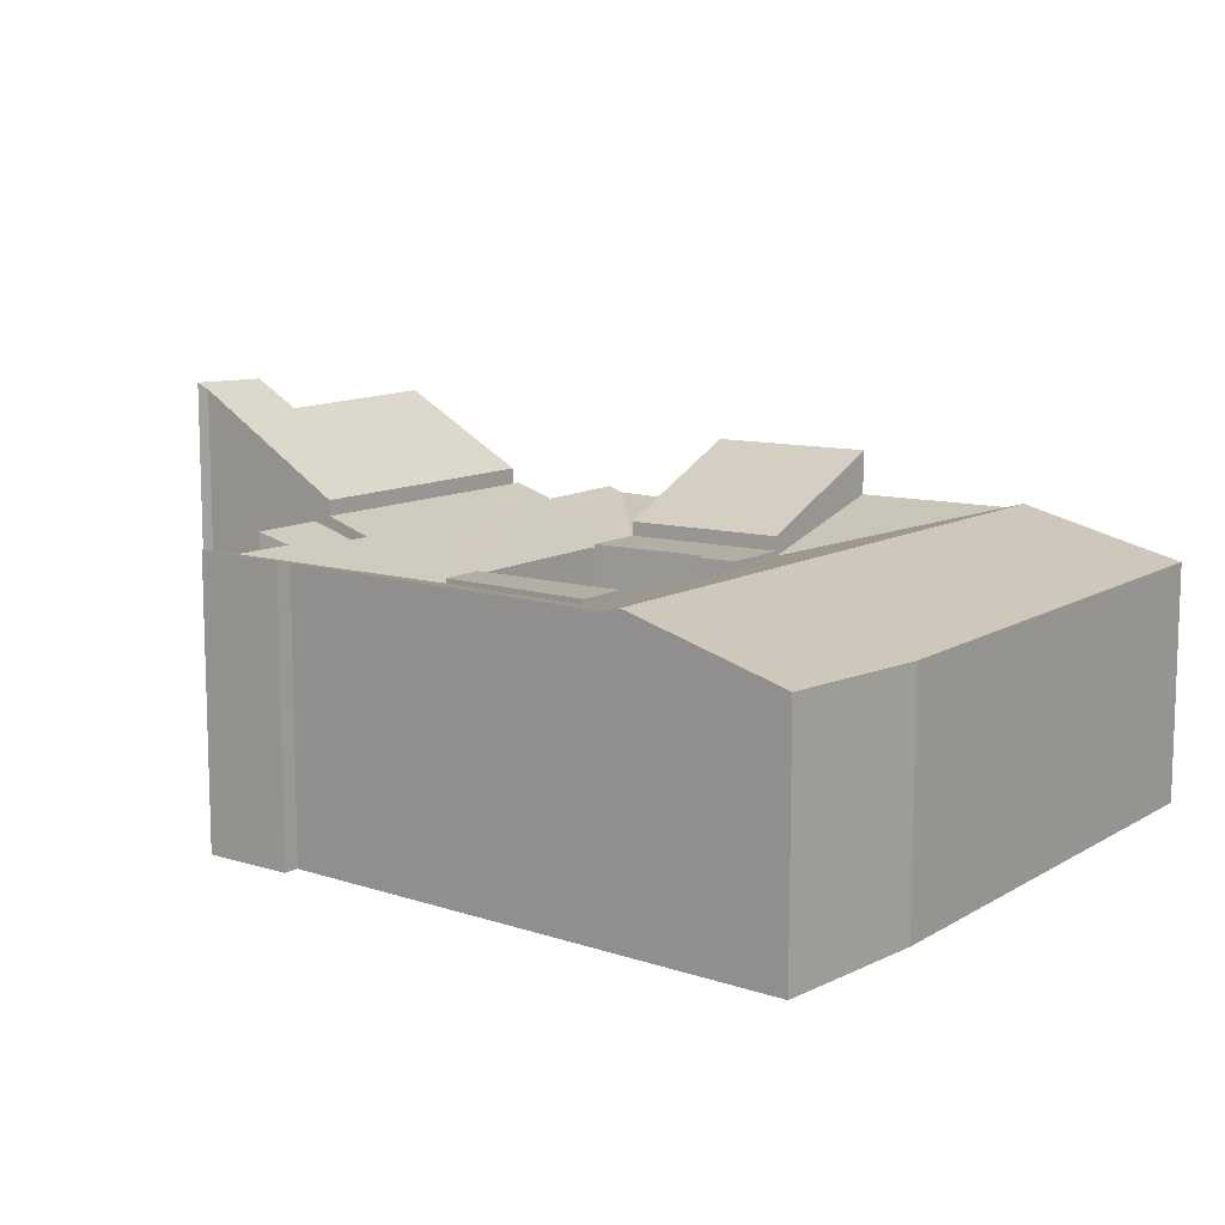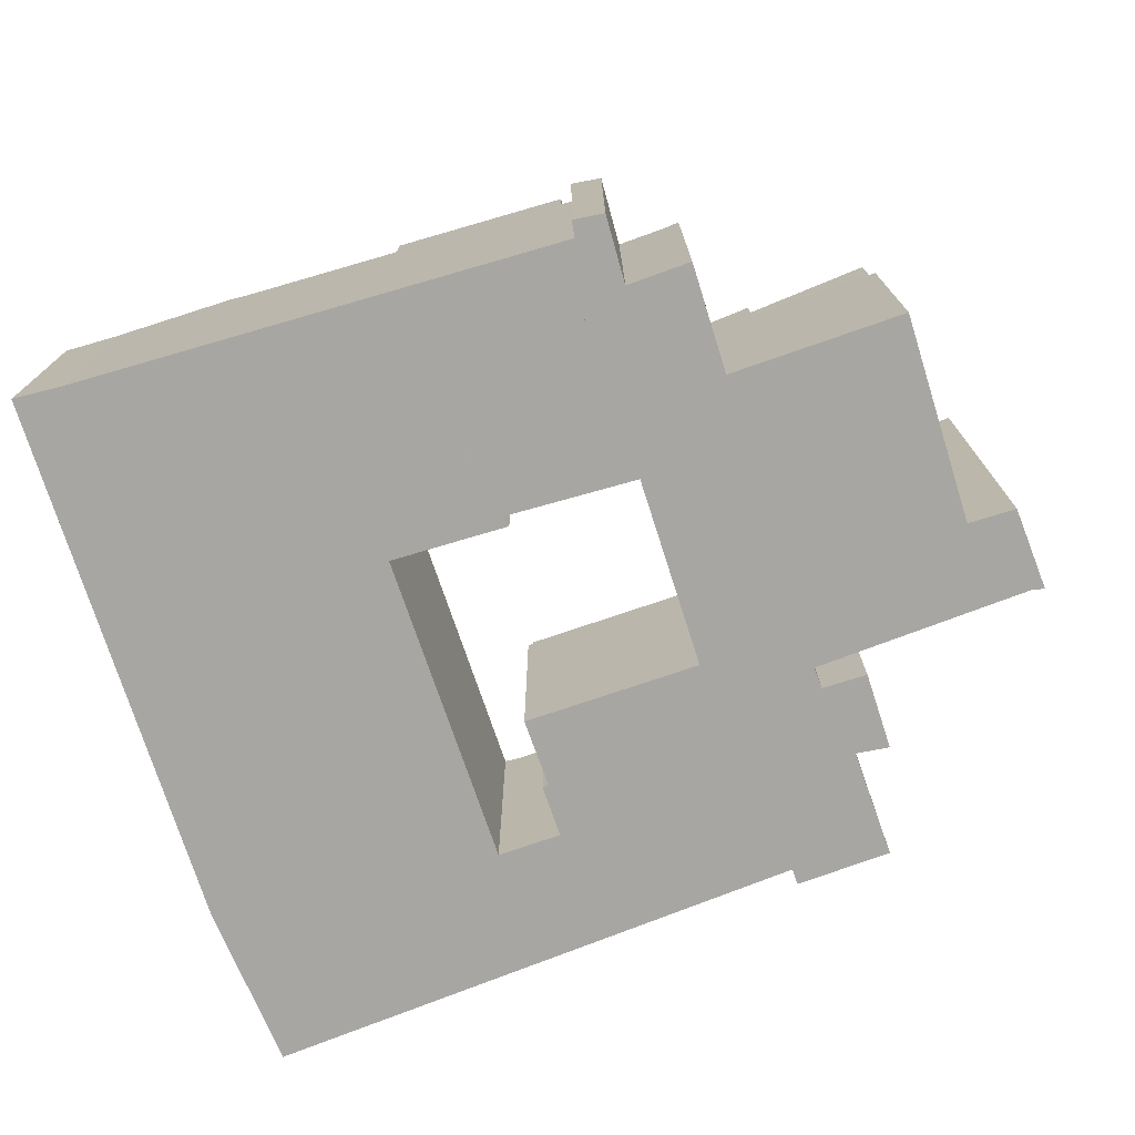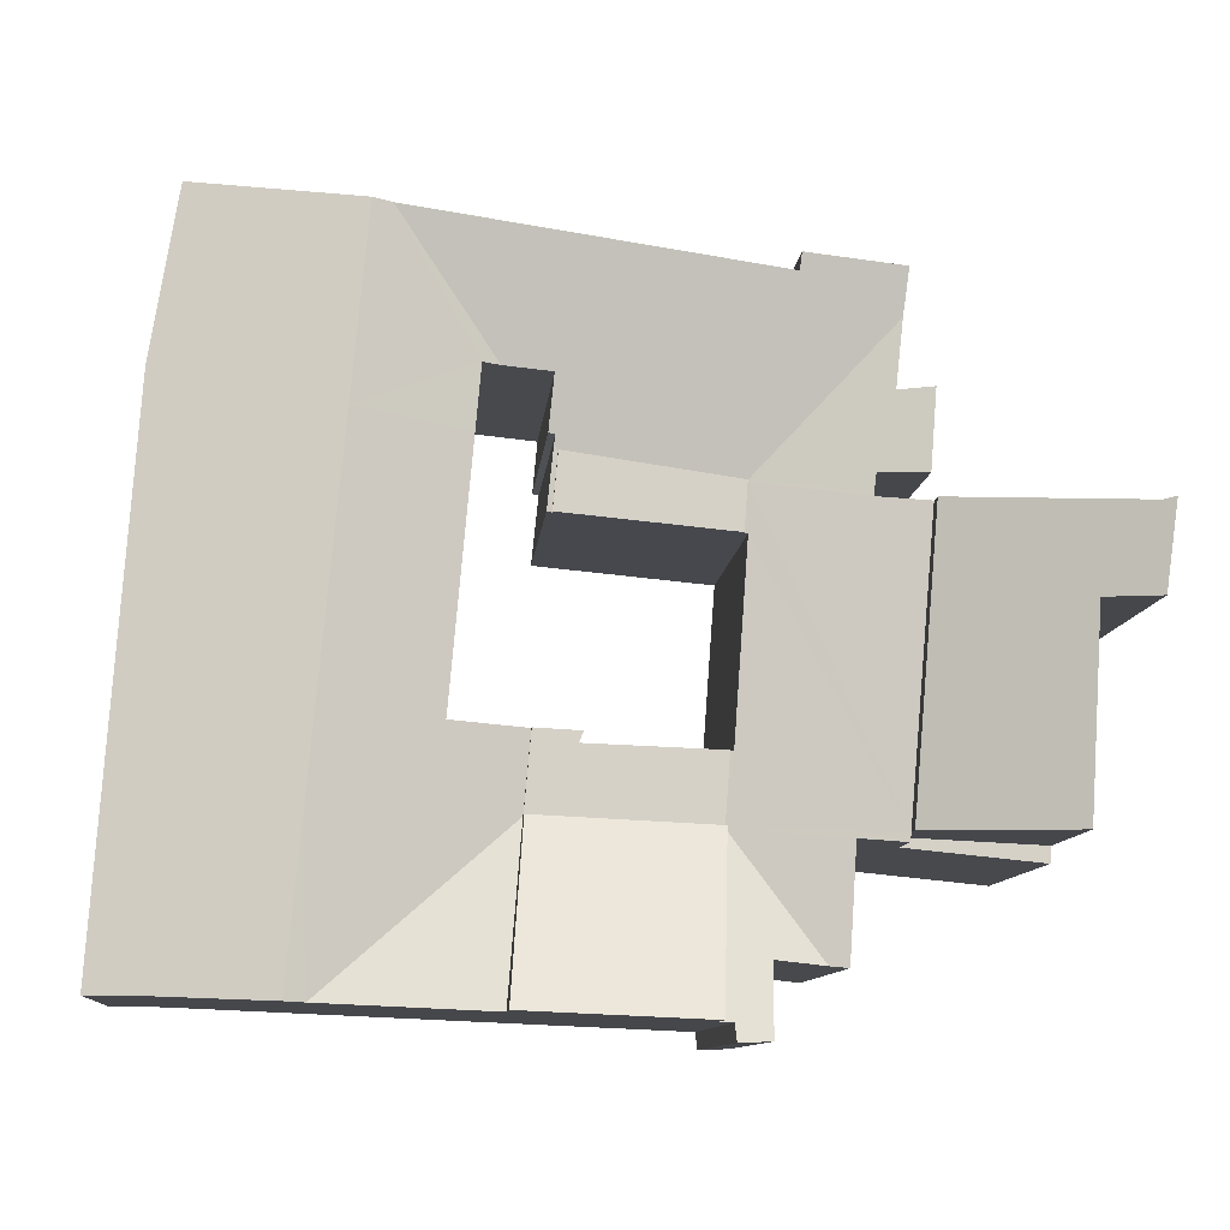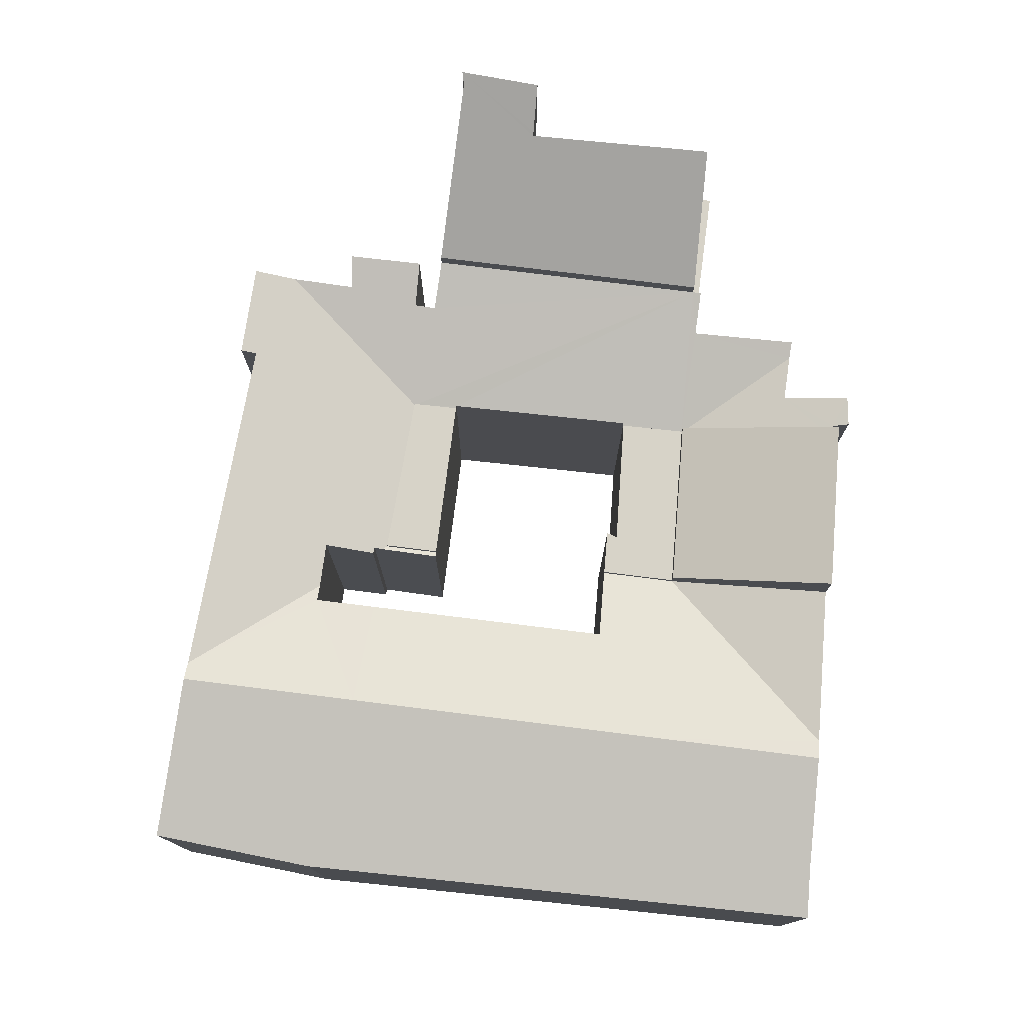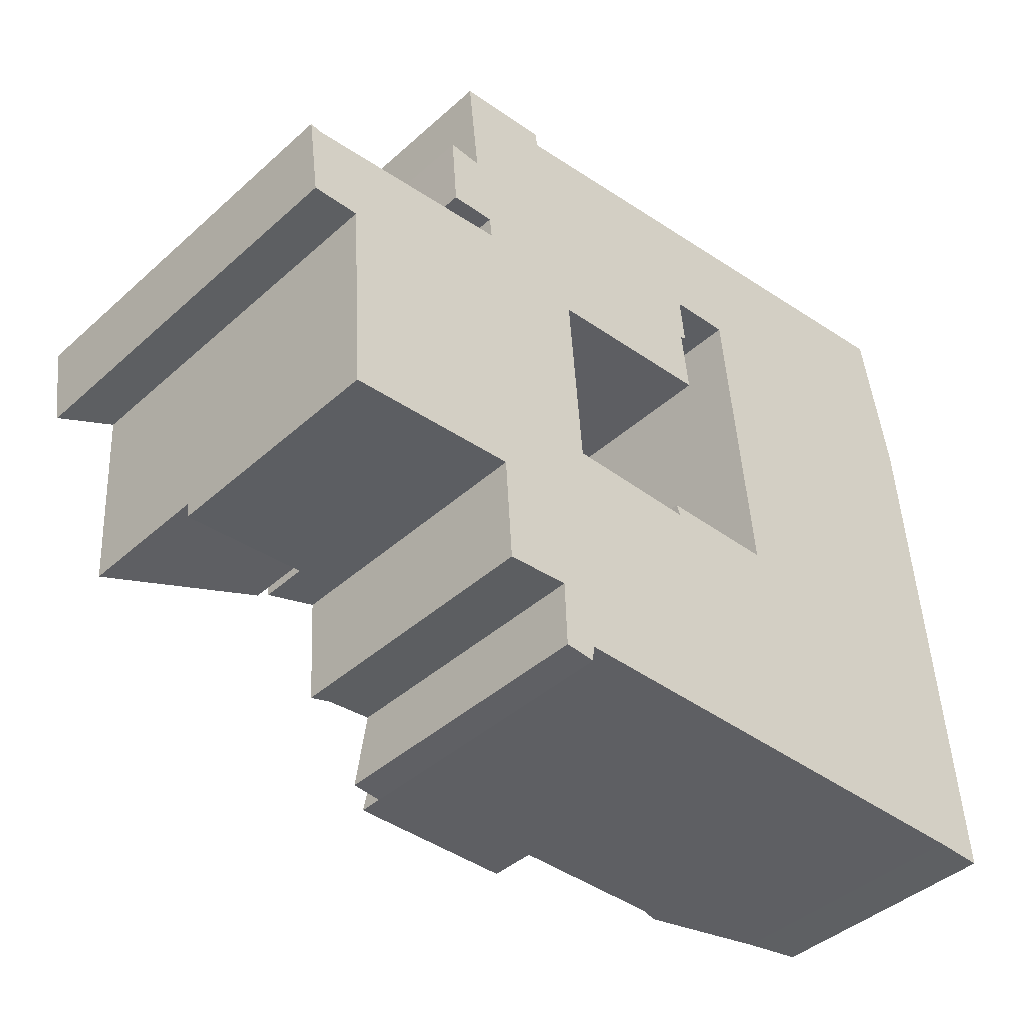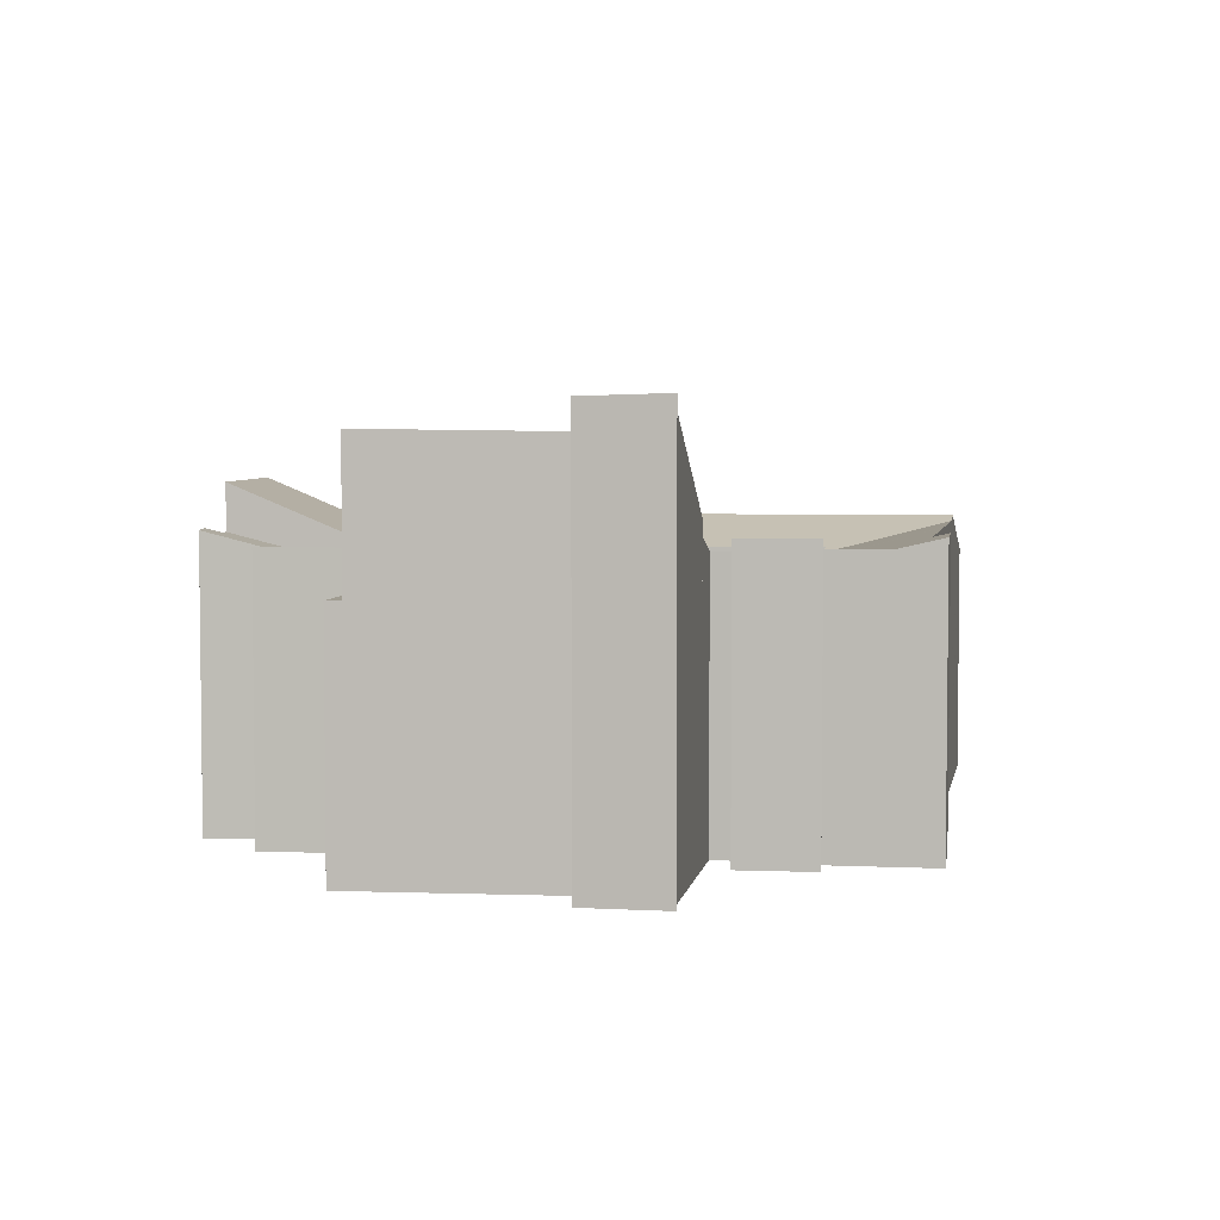
<metadata>
{"format":"obj","ext":"obj","renderer":"f3d","projection":"perspective","resolution":1024,"background":"white","views":[{"elev":11.0,"azim":31.2,"up":"+Y"},{"elev":-74.1,"azim":-166.4,"up":"+Y"},{"elev":-10.3,"azim":175.0,"up":"+Z"},{"elev":76.7,"azim":92.0,"up":"+Y"},{"elev":-42.7,"azim":-43.3,"up":"+Z"},{"elev":4.4,"azim":-87.7,"up":"+Y"}]}
</metadata>
<code>
v  9.445 6.341 -6.89
v  8.47 7.092 -9.903
v  7.227 7.112 -10.04
v  9.764 7.46 -11.28
v  9.394 7.46 -11.3
v  8.537 7.555 -11.71
v  9.36 7.573 -11.74
v  6.58 7.235 -7.196
v  6.773 7.255 -10.09
v  5.406 7.589 -7.077
v  5.427 7.599 -7.309
v  8.949 6.325 -0.067
v  8.849 6.355 -0.076
v  8.858 6.331 1.185
v  6.049 7.199 0.677
v  4.734 7.608 0.51
v  9.217 6.367 -5.137
v  9.317 6.337 -5.133
v  6.035 7.197 0.787
v  4.613 7.563 3.223
v  5.974 7.203 1.258
v  4.776 7.568 1.174
v  5.499 7.295 3.187
v  5.31 7.306 4.926
v  18.07 7.599 2.484
v  17.14 7.47 7.309
v  17.63 7.599 7.38
v  15.05 6.842 3.752
v  15.2 6.842 2.078
v  18.88 7.599 -6.453
v  15.78 6.839 -4.563
v  14.02 6.331 -6.678
v  18.77 7.467 -10.89
v  19.27 7.599 -10.87
v  13.84 6.331 -4.666
v  14.6 6.725 3.708
v  23.27 6.556 -10.72
v  23.41 6.415 -6.243
v  23.71 6.442 -10.72
v  22.35 6.796 -10.73
v  22.78 6.36 3.147
v  22.74 6.357 3.631
v  22.02 6.442 8.02
v  21.86 6.484 7.997
v  14.42 7.464 -11.08
v  13.26 6.331 1.805
v  13.33 6.414 2.175
v  13.36 6.36 1.944
v  13.37 6.737 3.586
v  13.04 7.466 6.711
v  12.82 7.465 6.679
v  8.504 7.46 6.049
v  7.741 7.46 5.938
v  7.694 7.56 6.367
v  5.185 7.575 6.082
v  13.49 6.418 2.217
v  13.37 6.36 1.821
v  13.52 6.366 0.355
v  13.39 6.331 0.343
v  9.764 6.909e-16 -11.28
v  9.394 6.919e-16 -11.3
v  9.36 7.189e-16 -11.74
v  8.537 7.169e-16 -11.71
v  8.47 6.064e-16 -9.903
v  6.773 6.177e-16 -10.09
v  7.227 6.147e-16 -10.04
v  5.427 4.475e-16 -7.309
v  6.58 4.406e-16 -7.196
v  4.776 -7.189e-17 1.174
v  5.974 -7.703e-17 1.258
v  22.35 6.573e-16 -10.73
v  23.71 6.562e-16 -10.72
v  23.27 6.565e-16 -10.72
v  19.27 6.655e-16 -10.87
v  14.42 6.785e-16 -11.08
v  18.77 6.668e-16 -10.89
v  15.05 -2.297e-16 3.752
v  13.37 -2.196e-16 3.586
v  14.6 -2.271e-16 3.708
v  13.49 -1.358e-16 2.217
v  13.33 -1.332e-16 2.175
v  13.52 -2.174e-17 0.355
v  13.39 -2.1e-17 0.343
v  13.26 -1.105e-16 1.805
v  8.858 -7.256e-17 1.185
v  8.849 4.654e-18 -0.076
v  8.949 4.103e-18 -0.067
v  7.694 -3.899e-16 6.367
v  7.741 -3.636e-16 5.938
v  22.02 -4.911e-16 8.02
v  22.74 -2.223e-16 3.631
v  22.78 -1.927e-16 3.147
v  23.41 3.823e-16 -6.243
v  13.37 -1.115e-16 1.821
v  13.36 -1.19e-16 1.944
v  9.217 3.146e-16 -5.137
v  9.445 4.219e-16 -6.89
v  9.317 3.143e-16 -5.133
v  4.734 -3.123e-17 0.51
v  5.406 4.333e-16 -7.077
v  6.049 -4.145e-17 0.677
v  6.035 -4.819e-17 0.787
v  4.613 -1.974e-16 3.223
v  5.499 -1.951e-16 3.187
v  5.185 -3.724e-16 6.082
v  5.31 -3.016e-16 4.926
v  13.84 2.857e-16 -4.666
v  14.02 4.089e-16 -6.678
v  15.78 2.794e-16 -4.563
v  15.2 -1.272e-16 2.078
v  8.504 -3.704e-16 6.049
v  12.82 -4.09e-16 6.679
v  13.04 -4.109e-16 6.711
v  17.14 -4.475e-16 7.309
v  17.63 -4.519e-16 7.38
v  21.86 -4.897e-16 7.997
v  14.02 6.465 -6.678
v  12.65 6.465 -4.728
v  13.84 6.465 -4.666
v  12.77 6.465 -5.008
v  9.445 6.465 -6.89
v  9.317 6.465 -5.133
v  12.77 3.067e-16 -5.008
v  12.65 2.895e-16 -4.728
v  1.923 6.331 -7.238
v  5.427 6.331 -7.309
v  1.951 6.331 -7.651
v  5.406 6.331 -7.077
v  1.923 4.432e-16 -7.238
v  1.951 4.685e-16 -7.651
v  8.858 6.465 1.185
v  13.39 6.465 0.343
v  8.949 6.465 -0.067
v  13.26 6.465 1.805
v  9.764 8.694 -11.28
v  14.02 6.859 -6.678
v  14.42 8.699 -11.08
v  9.445 6.859 -6.89
v  0 10.78 6.6e-16
v  1.476 10.04 -2.129
v  0.304 10.71 -2.203
v  1.573 9.979 -2.123
v  5.406 8.024 -7.077
v  1.923 10.04 -7.238
v  4.734 8.024 0.51
v  1.284 10.03 0.071
v  0.305 10.61 -0.053
v  0.305 3.245e-18 -0.053
v  1.284 -4.348e-18 0.071
v  0 0 0
v  0.304 1.349e-16 -2.203
v  1.573 1.3e-16 -2.123
v  1.476 1.304e-16 -2.129
g defaultobject
f 1 2 3
f 2 1 4
f 2 4 5
f 2 5 6
f 7 6 5
f 8 3 9
f 3 8 1
f 10 8 11
f 1 8 10
f 12 13 14
f 15 10 16
f 10 15 14
f 10 14 13
f 10 13 17
f 10 17 1
f 1 17 18
f 14 15 19
f 20 21 22
f 21 20 14
f 14 20 23
f 14 23 24
f 14 19 21
f 25 26 27
f 26 25 28
f 28 25 29
f 29 25 30
f 29 30 31
f 31 30 32
f 32 30 33
f 33 30 34
f 32 35 31
f 36 26 28
f 37 38 39
f 38 37 40
f 38 40 34
f 38 34 41
f 41 34 30
f 41 30 25
f 41 25 42
f 42 25 43
f 43 25 27
f 43 27 44
f 32 33 45
f 46 47 48
f 47 46 14
f 47 14 49
f 49 14 50
f 50 14 51
f 51 14 52
f 52 14 24
f 52 24 53
f 53 24 54
f 54 24 55
f 36 50 26
f 50 36 49
f 49 56 47
f 57 46 48
f 46 57 58
f 46 58 59
f 60 5 4
f 5 60 61
f 62 6 7
f 6 62 63
f 64 3 2
f 3 65 9
f 65 3 64
f 65 64 66
f 8 67 11
f 67 8 68
f 21 69 22
f 69 21 70
f 37 71 40
f 71 37 39
f 71 39 72
f 71 72 73
f 71 34 40
f 34 71 33
f 33 71 45
f 45 71 74
f 45 74 75
f 75 74 76
f 77 36 28
f 36 77 49
f 49 77 78
f 78 77 79
f 80 47 56
f 47 80 81
f 82 59 58
f 59 82 83
f 84 14 46
f 14 84 85
f 12 86 13
f 86 12 87
f 5 62 7
f 62 5 61
f 88 53 54
f 53 88 89
f 90 42 43
f 42 90 91
f 91 41 42
f 41 91 38
f 38 91 92
f 38 92 93
f 38 93 39
f 39 93 72
f 78 56 49
f 56 78 80
f 81 48 47
f 48 81 57
f 57 81 58
f 58 81 94
f 58 94 82
f 94 81 95
f 85 12 14
f 12 85 87
f 13 96 17
f 96 13 86
f 1 60 4
f 60 1 18
f 60 18 97
f 97 18 98
f 63 2 6
f 2 63 64
f 65 8 9
f 8 65 68
f 67 10 11
f 10 67 16
f 16 67 99
f 99 67 100
f 101 19 15
f 19 101 21
f 21 101 70
f 70 101 102
f 69 20 22
f 20 69 103
f 104 24 23
f 24 104 55
f 55 104 105
f 105 104 106
f 75 32 45
f 32 75 35
f 35 75 107
f 107 75 108
f 109 29 31
f 29 109 28
f 28 109 110
f 28 110 77
f 83 46 59
f 46 83 84
f 99 15 16
f 15 99 101
f 103 23 20
f 23 103 104
f 105 54 55
f 54 105 88
f 89 52 53
f 52 89 51
f 51 89 50
f 50 89 26
f 26 89 111
f 26 111 112
f 26 112 27
f 27 112 44
f 44 112 113
f 44 113 114
f 44 114 43
f 43 114 115
f 43 115 90
f 90 115 116
f 35 109 31
f 109 35 107
f 96 18 17
f 18 96 98
f 65 66 68
f 64 68 66
f 96 97 98
f 69 70 103
f 105 89 88
f 67 68 100
f 99 100 68
f 97 99 68
f 96 99 97
f 86 99 96
f 101 99 86
f 102 101 86
f 70 102 86
f 103 70 86
f 104 103 86
f 106 104 86
f 87 106 86
f 85 106 87
f 84 106 85
f 105 106 84
f 89 105 84
f 111 89 84
f 112 111 84
f 94 112 84
f 95 112 94
f 81 112 95
f 80 112 81
f 78 112 80
f 79 112 78
f 77 112 79
f 75 76 108
f 107 108 76
f 74 107 76
f 71 107 74
f 109 107 71
f 110 109 71
f 73 110 71
f 72 110 73
f 93 110 72
f 77 110 93
f 92 77 93
f 112 77 92
f 113 112 92
f 114 113 92
f 115 114 92
f 116 115 92
f 91 116 92
f 90 116 91
f 83 82 84
f 94 84 82
f 63 62 64
f 61 64 62
f 60 64 61
f 97 64 60
f 68 64 97
f 117 118 119
f 118 117 120
f 120 117 121
f 120 121 122
f 98 120 122
f 120 98 123
f 124 119 118
f 119 124 107
f 123 118 120
f 118 123 124
f 97 122 121
f 122 97 98
f 107 117 119
f 117 107 108
f 108 121 117
f 121 108 97
f 124 108 107
f 108 124 123
f 108 123 97
f 97 123 98
f 125 126 127
f 126 125 128
f 129 128 125
f 128 129 100
f 100 126 128
f 126 100 67
f 67 127 126
f 127 67 130
f 130 125 127
f 125 130 129
f 130 100 129
f 100 130 67
f 131 132 133
f 132 131 134
f 85 134 131
f 134 85 84
f 84 132 134
f 132 84 83
f 83 133 132
f 133 83 87
f 87 131 133
f 131 87 85
f 85 83 84
f 83 85 87
f 135 136 137
f 136 135 138
f 97 136 138
f 136 97 108
f 136 75 137
f 75 136 108
f 75 135 137
f 135 75 60
f 60 138 135
f 138 60 97
f 60 108 97
f 108 60 75
f 139 140 141
f 140 139 142
f 142 143 144
f 143 142 145
f 145 142 146
f 146 142 147
f 147 142 139
f 148 146 147
f 146 148 145
f 145 148 99
f 99 148 149
f 150 147 139
f 147 150 148
f 99 143 145
f 143 99 100
f 143 129 144
f 129 143 100
f 140 151 141
f 151 140 142
f 151 142 152
f 151 152 153
f 129 142 144
f 142 129 152
f 141 150 139
f 150 141 151
f 150 153 152
f 153 150 151
f 149 100 99
f 100 149 148
f 100 148 150
f 100 150 152
f 100 152 129

</code>
